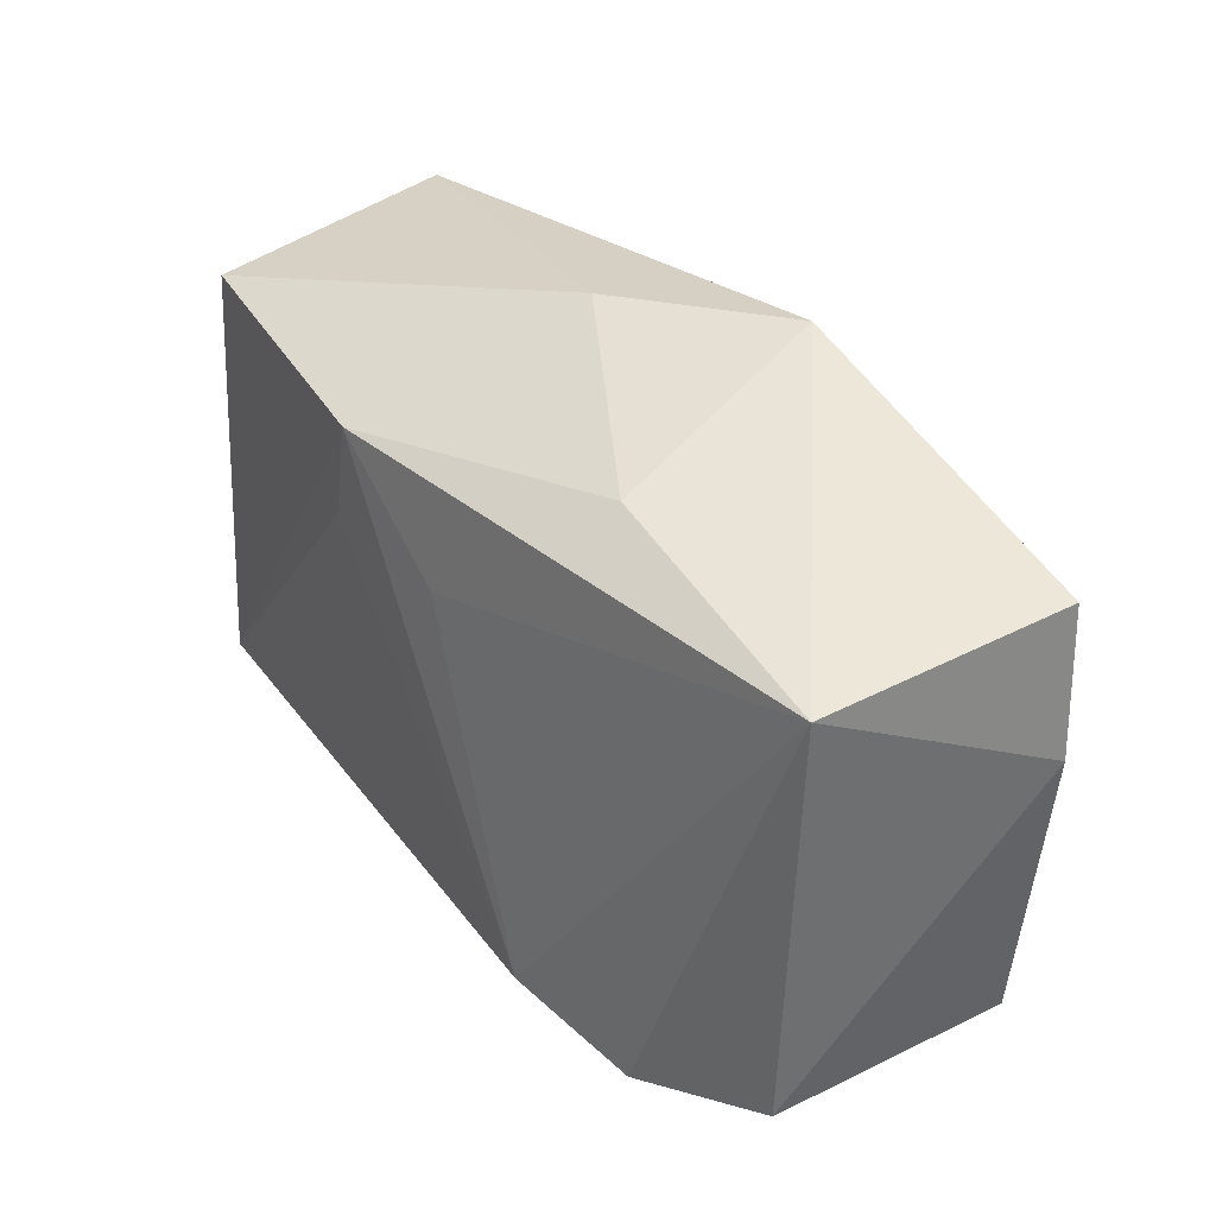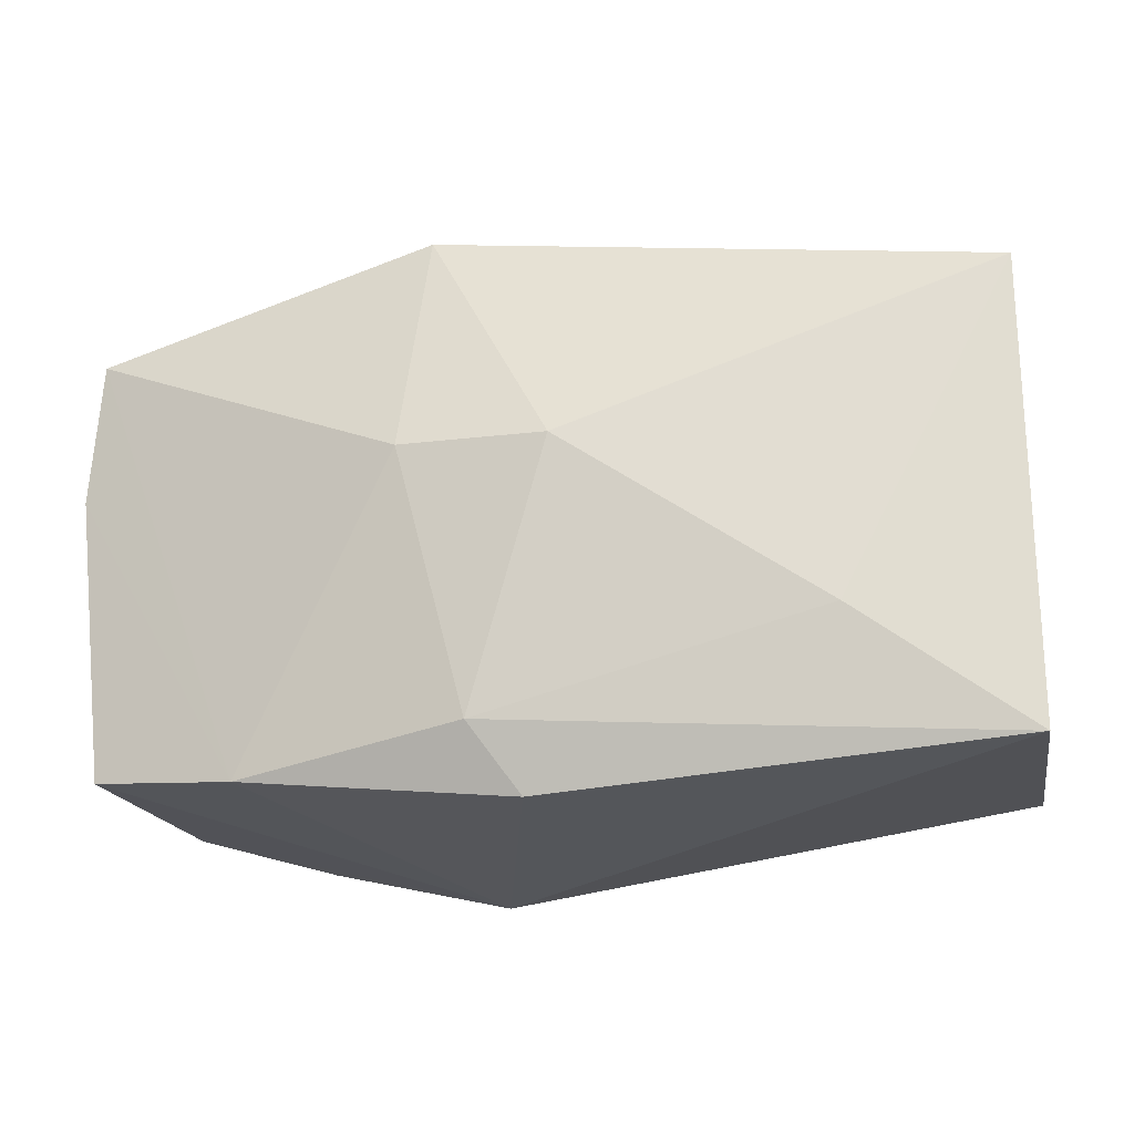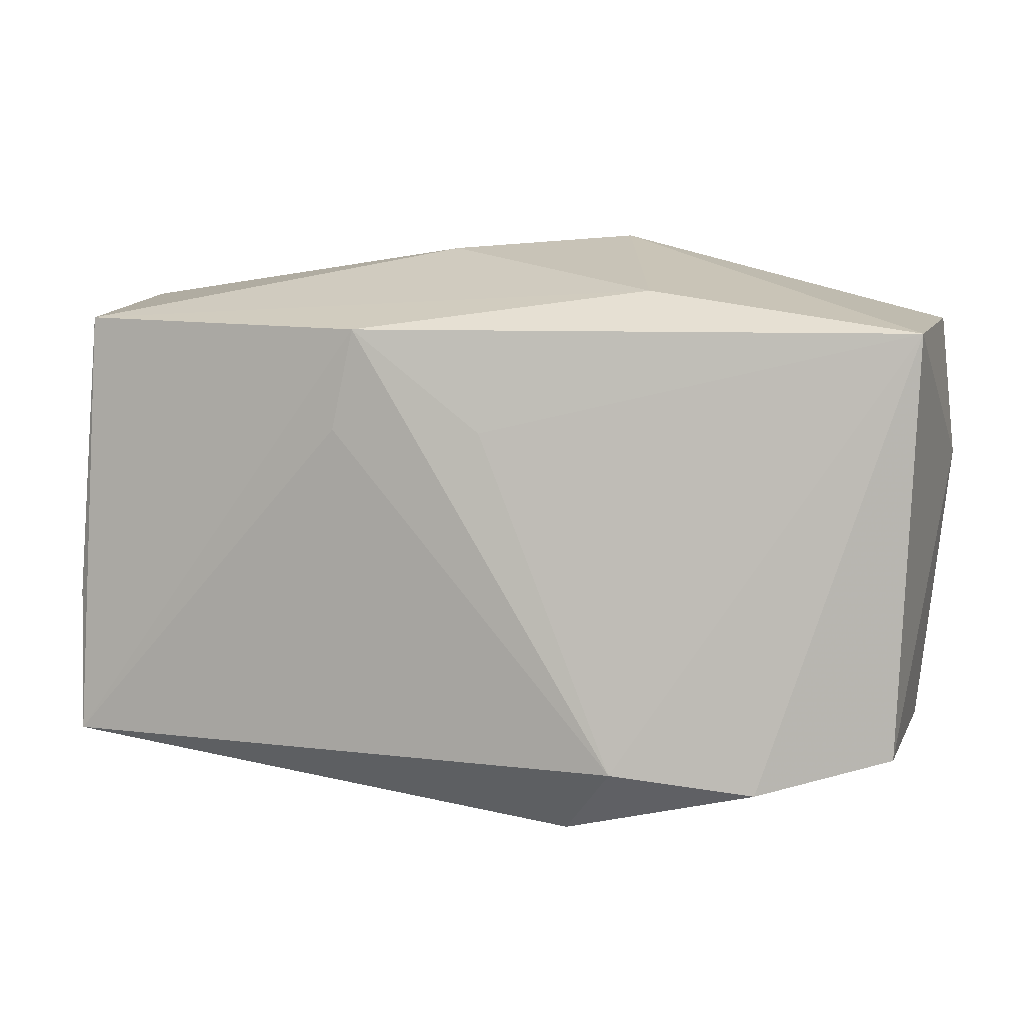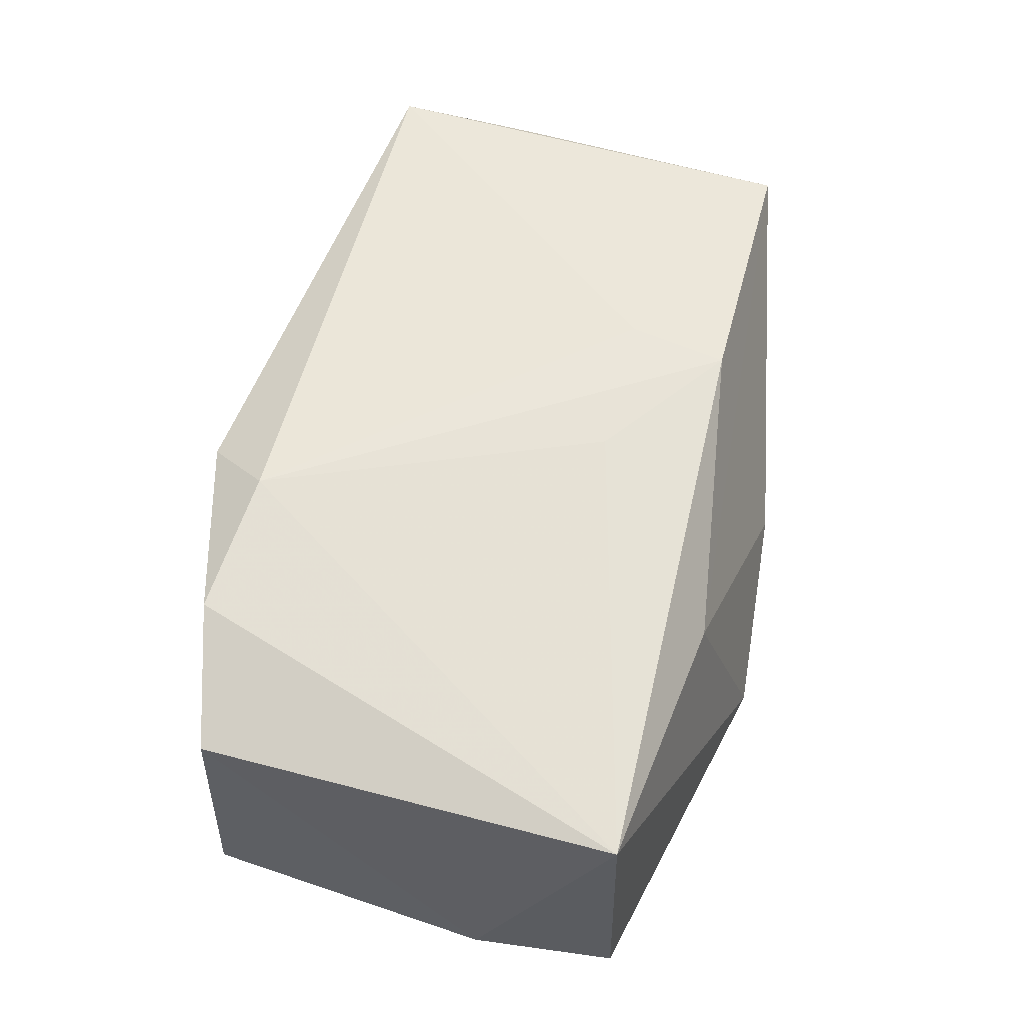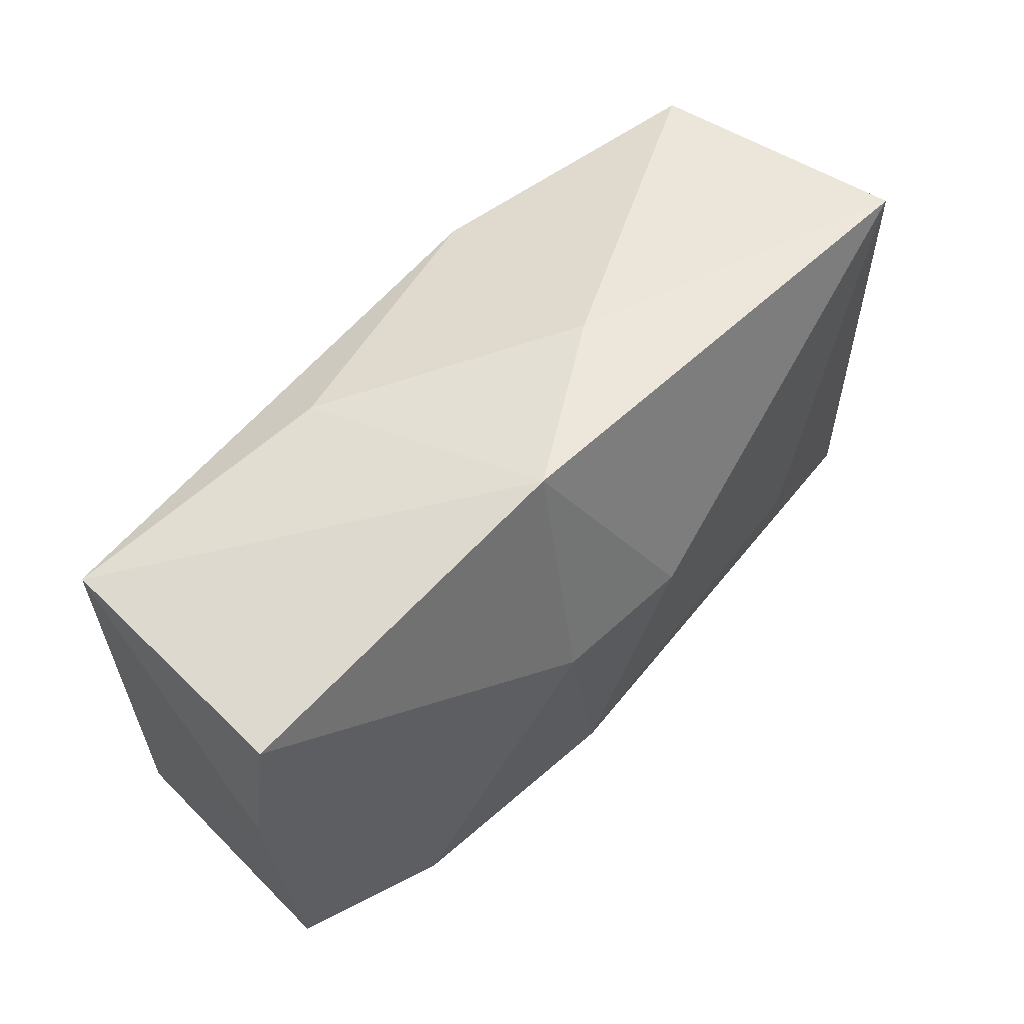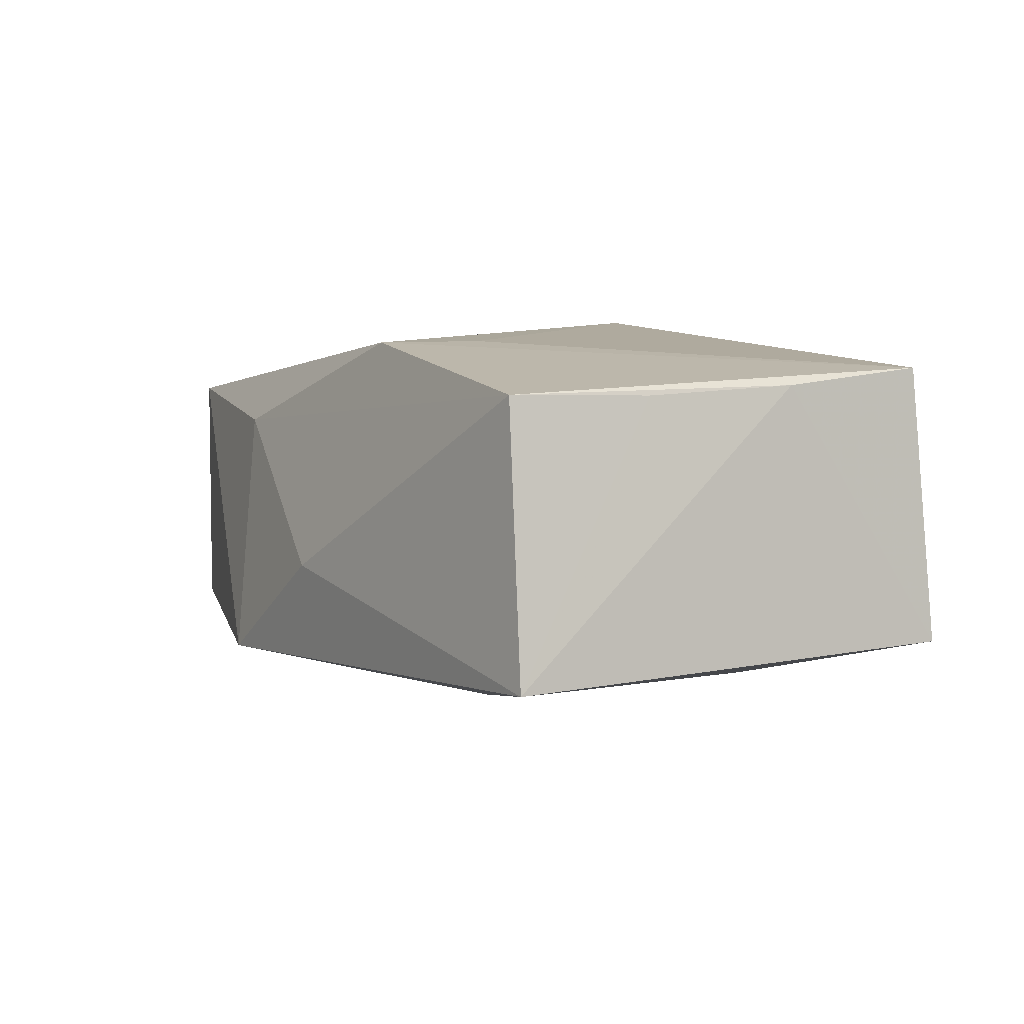
<metadata>
{"format":"obj","ext":"obj","renderer":"f3d","projection":"perspective","resolution":1024,"background":"white","views":[{"elev":35.1,"azim":56.7,"up":"+Y"},{"elev":-21.7,"azim":-163.8,"up":"+Y"},{"elev":8.1,"azim":16.6,"up":"+Y"},{"elev":54.9,"azim":103.1,"up":"+Z"},{"elev":55.4,"azim":136.8,"up":"+Y"},{"elev":8.1,"azim":-117.4,"up":"+Z"}]}
</metadata>
<code>
v 0.03636 -0.01761 0.009337
v 0.009009 0.005339 -0.01806
v -0.005954 0.02473 -0.00324
v -0.03648 -0.006019 0.01379
v -0.03446 0.01873 0.01378
v 0.03753 0.01844 -0.01293
v -0.02467 -0.009301 -0.01273
v -0.003376 0.00508 -0.01768
v 0.03879 0.006291 -0.01231
v 0.009014 -0.02459 0.01307
v -0.03627 -0.01855 0.01479
v -7.097e-05 -0.0225 -0.01277
v -0.03884 -0.01936 -0.008246
v -0.03884 0.02 -0.008756
v -0.008987 0.01818 0.0165
v 0.003644 -0.01699 -0.01588
v 0.01472 0.02139 0.007865
v 0.03603 -0.01836 -0.01204
v 0.01356 -0.01881 0.0165
v 0.02551 -0.02025 0.01425
v -0.03561 0.006857 0.01337
v 0.023 -0.01998 -0.01467
v 0.00195 0.009594 0.01577
v 0.008096 0.02585 -0.01299
v 0.03787 0.01817 0.009227
v -0.01086 0.009643 0.0165
f 14 24 8
f 7 14 8
f 7 13 14
f 13 7 16
f 16 7 8
f 2 16 8
f 8 24 2
f 24 6 2
f 25 6 24
f 19 10 20
f 20 25 19
f 24 14 3
f 14 5 3
f 14 13 4
f 23 15 19
f 19 25 23
f 23 25 15
f 6 25 9
f 25 20 1
f 18 9 1
f 1 9 25
f 1 10 18
f 1 20 10
f 18 10 22
f 16 2 22
f 22 9 18
f 22 2 6
f 6 9 22
f 15 25 17
f 17 5 15
f 17 3 5
f 17 25 24
f 24 3 17
f 21 5 14
f 14 4 21
f 21 4 5
f 13 10 11
f 11 4 13
f 11 10 19
f 15 5 11
f 5 4 11
f 12 22 10
f 12 10 13
f 13 16 12
f 16 22 12
f 19 15 26
f 26 11 19
f 15 11 26

</code>
